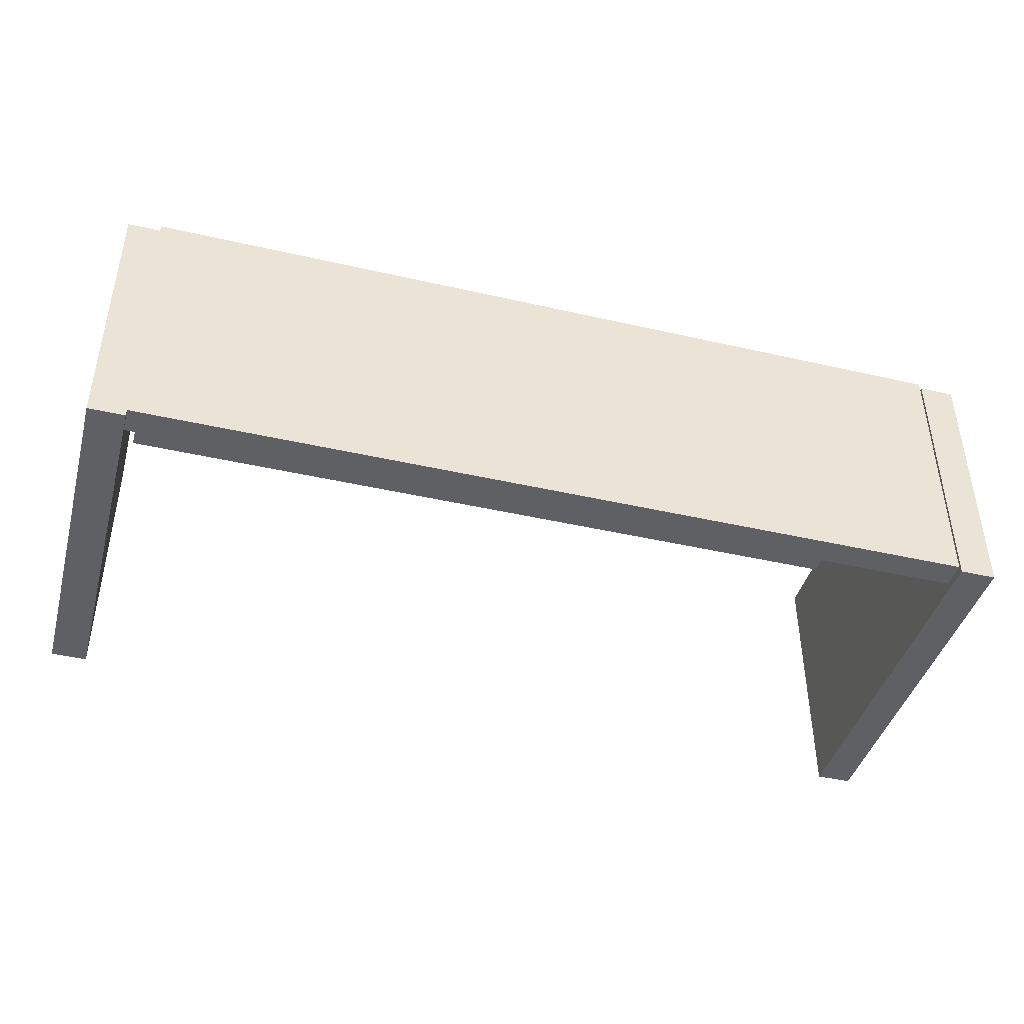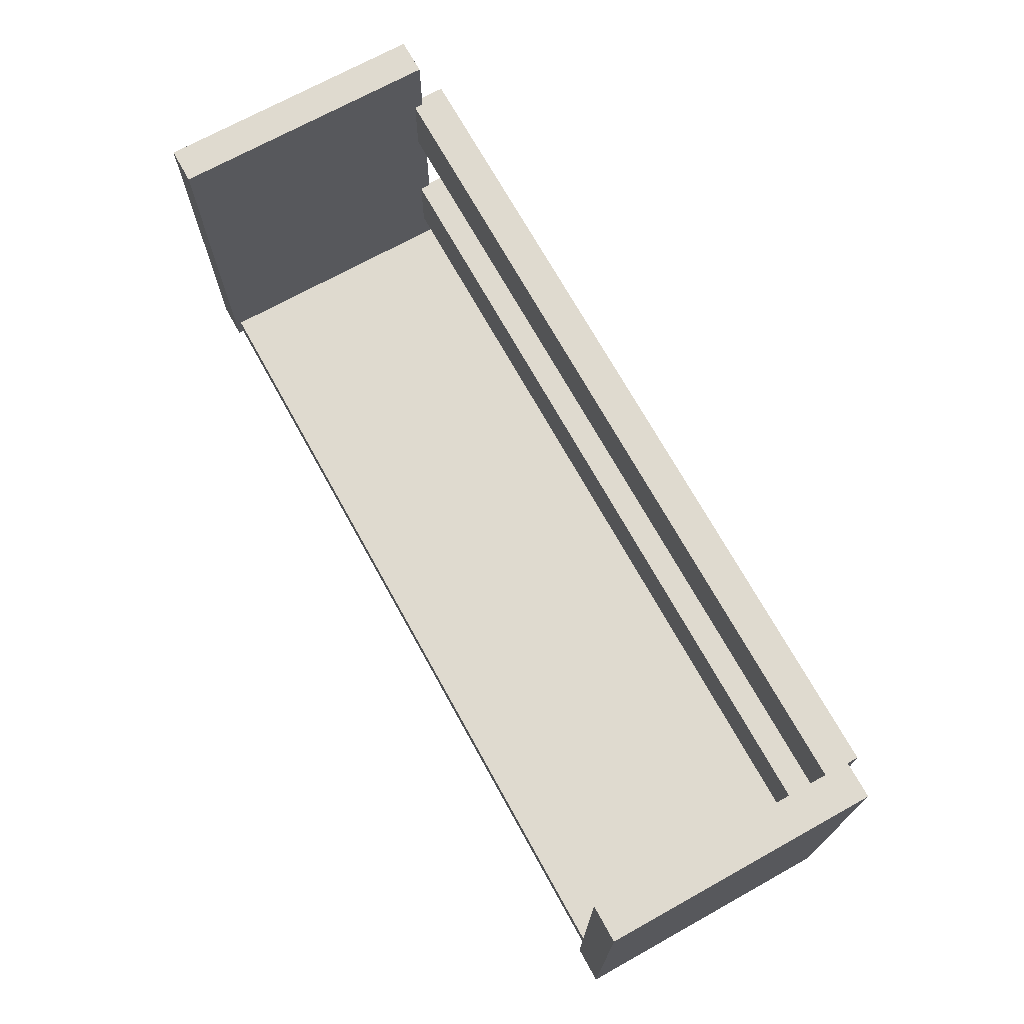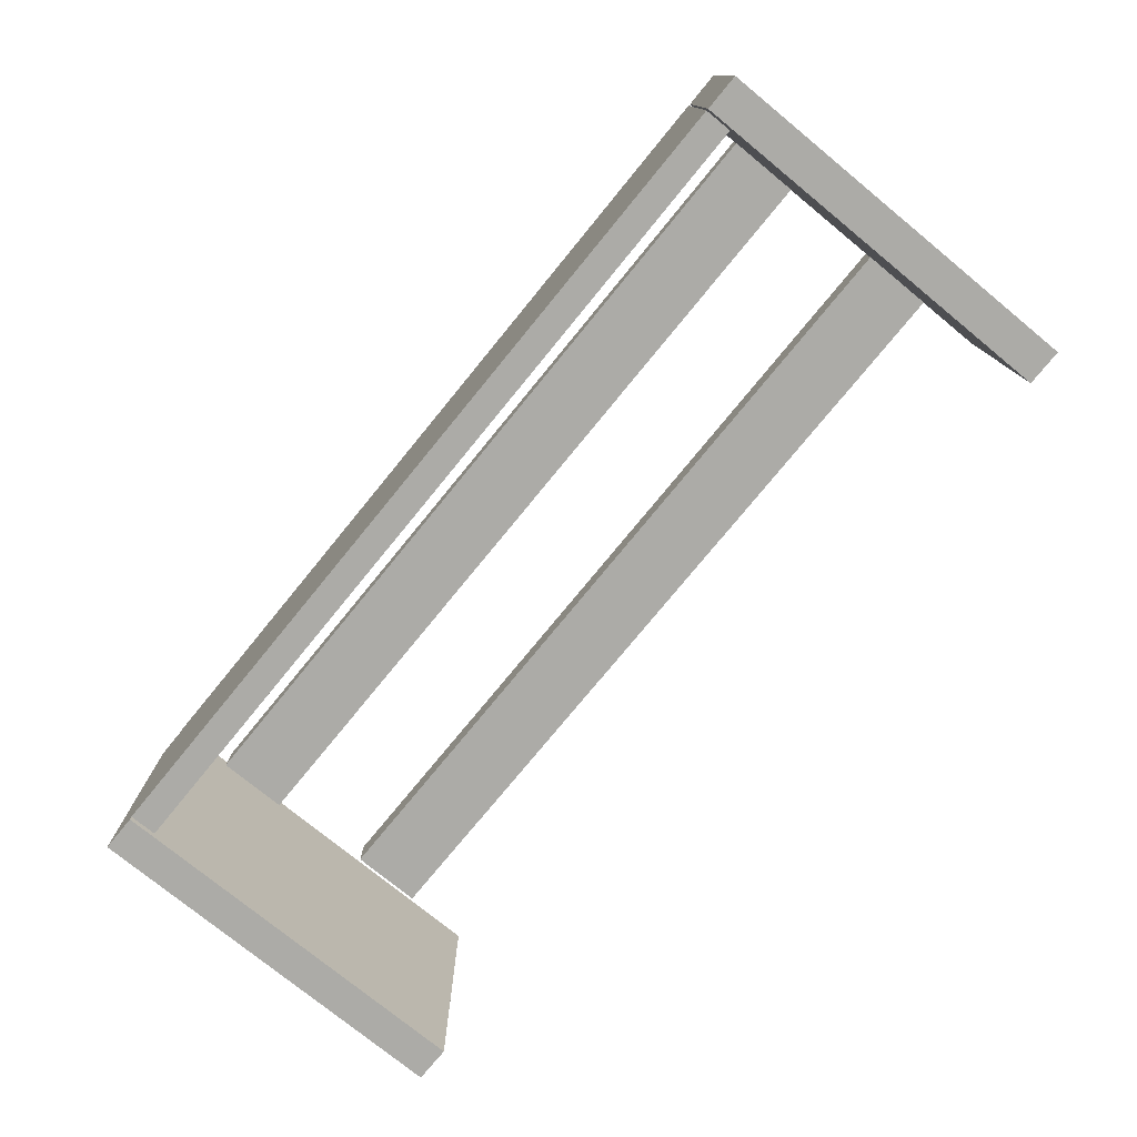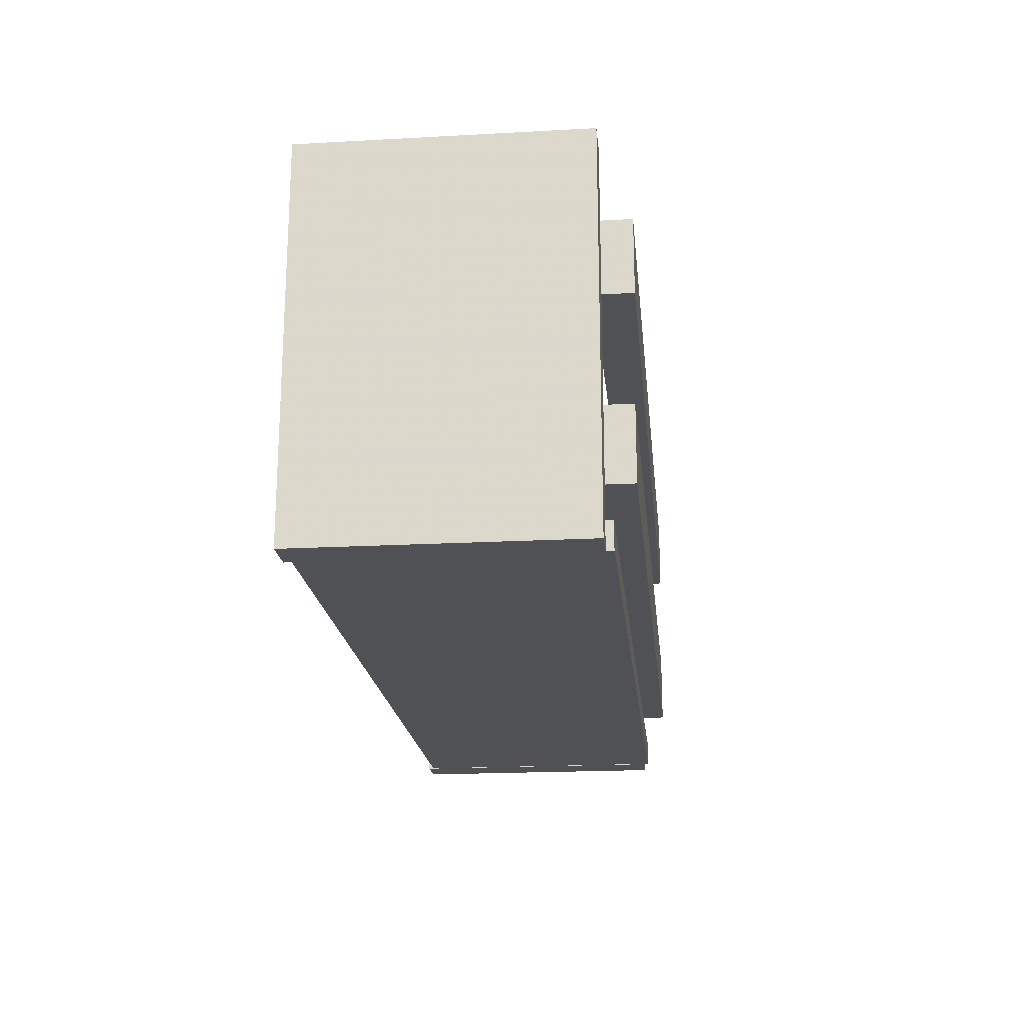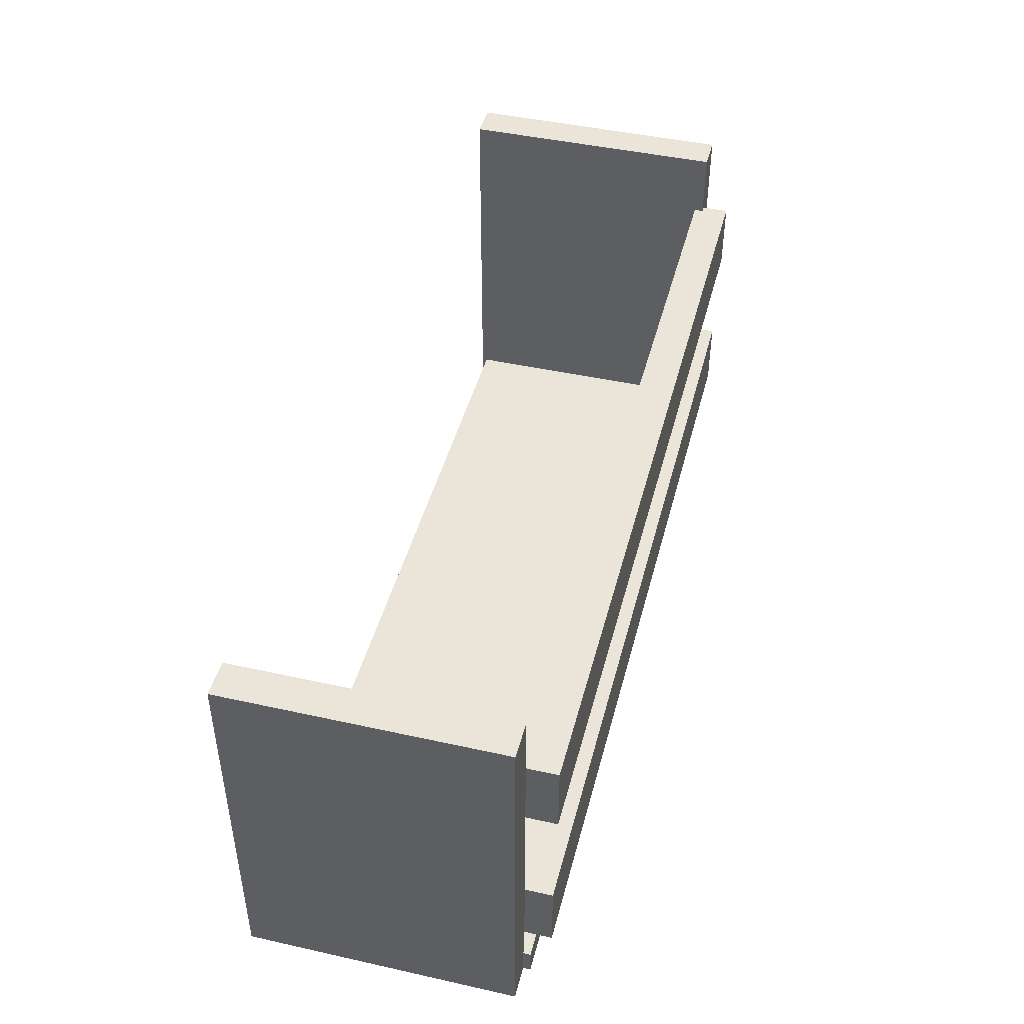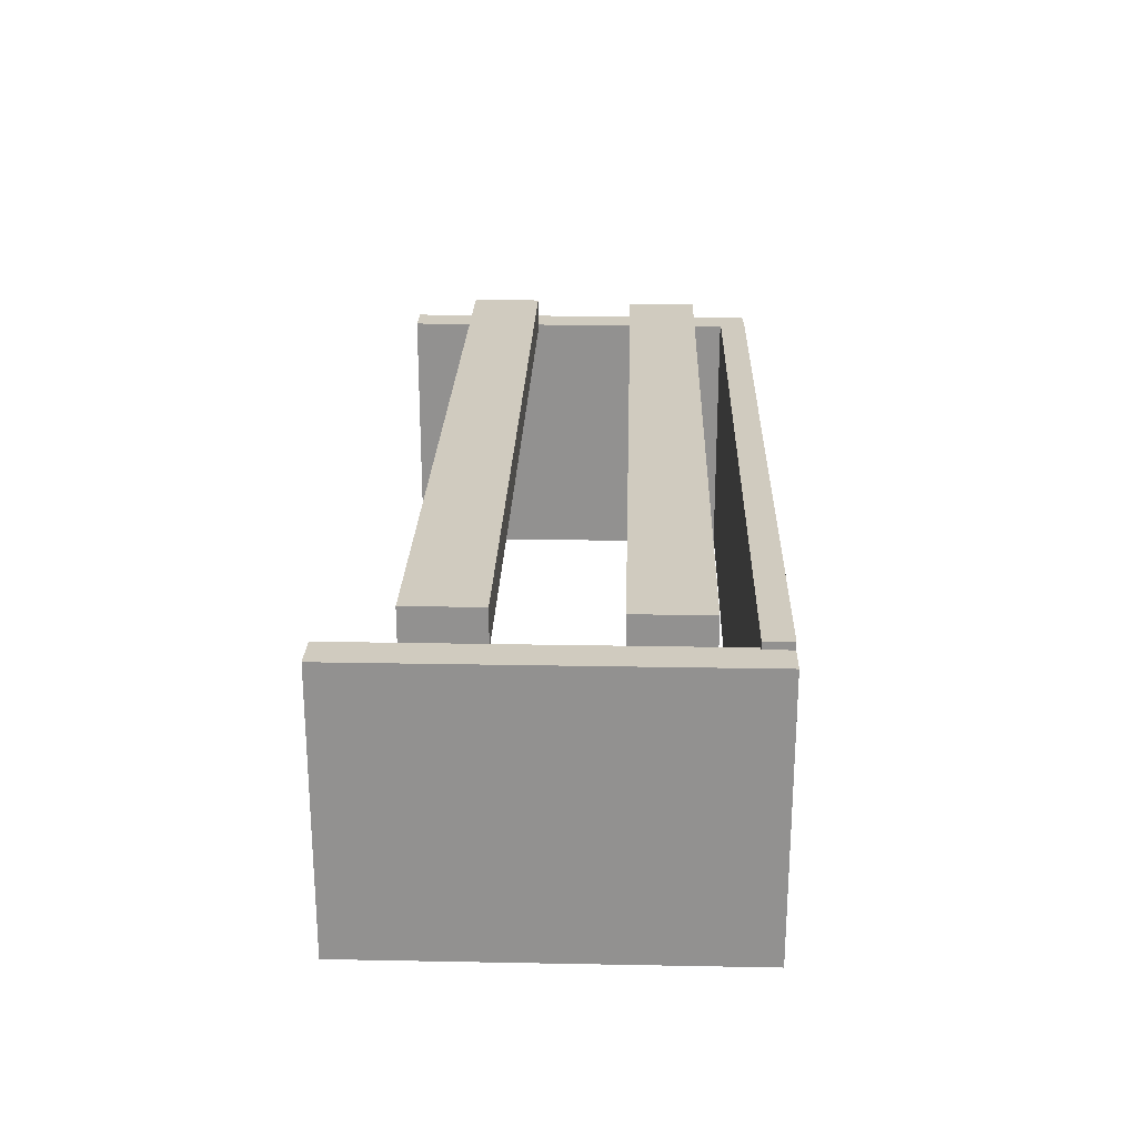
<metadata>
{"format":"obj","ext":"obj","renderer":"f3d","projection":"perspective","resolution":1024,"background":"white","views":[{"elev":-42.7,"azim":164.7,"up":"+Y"},{"elev":70.9,"azim":61.0,"up":"+Z"},{"elev":-76.2,"azim":-129.3,"up":"+Y"},{"elev":-19.6,"azim":95.8,"up":"+Z"},{"elev":45.1,"azim":104.4,"up":"+Z"},{"elev":23.7,"azim":91.8,"up":"+Y"}]}
</metadata>
<code>
o obj_0
v -212 		50 		172
v -212 		45 		172
v -212 		45 		132
v -212 		-100 		210
v -212 		50 		132
v -212 		50 		210
v -212 		44 		73
v -212 		50 		73
v -212 		-100 		0
v -212 		50 		0
v -212 		50 		33
v -212 		44 		33
v 257 		-97 		15
v 257 		-97 		0
v 257 		-101 		0
v -232 		50 		210
v -232 		50 		0
v -232 		-100 		0
v -232 		-100 		210
v 257 		49 		33
v 257 		49 		15
v 257 		44 		33
v 257 		44 		73
v 257 		49 		210
v 257 		-101 		210
v 259 		49 		15
v 257 		49 		73
v -213 		50 		33
v -213 		64 		33
v -211 		-97 		15
v -211 		-97 		0
v -213 		64 		73
v 254 		45 		132
v 254 		45 		172
v 259 		53 		15
v 259 		53 		0
v -211 		53 		0
v -211 		53 		15
v 254 		65 		172
v 277 		-101 		210
v 254 		65 		132
v 277 		-101 		0
v 277 		49 		0
v 277 		49 		210
v -216 		65 		172
v -216 		65 		132
v -216 		50 		132
v -216 		50 		172
v 259 		49 		0
v -213 		50 		73
v 257 		64 		73
v 257 		64 		33
g group_0_14860437
f 2 34 1
f 34 39 1
f 46 41 5
f 1 6 2
f 4 2 6
f 2 3 34
f 5 3 8
f 7 8 3
f 3 4 7
f 9 7 4
f 4 3 2
f 7 27 8
f 11 12 10
f 9 10 12
f 52 20 11
f 9 12 7
f 13 14 15
f 16 17 18
f 16 18 19
f 19 4 16
f 6 16 4
f 13 22 21
f 15 25 13
f 25 23 13
f 20 21 22
f 9 18 17
f 9 17 10
f 22 13 23
f 44 24 25
f 19 18 9
f 19 9 4
f 15 42 25
f 11 28 29
f 11 29 52
f 21 20 26
f 20 27 43
f 44 43 27
f 44 27 24
f 30 31 14
f 30 14 13
f 32 52 29
f 34 3 33
f 40 42 43
f 40 43 44
f 13 21 30
f 38 30 21
f 45 46 47
f 45 47 48
f 35 36 37
f 35 37 38
f 44 25 40
f 35 38 21
f 35 21 26
f 15 14 42
f 42 14 43
f 31 37 14
f 37 49 14
f 36 49 37
f 49 43 14
f 40 25 42
f 49 26 43
f 26 20 43
f 36 35 26
f 36 26 49
f 32 29 28
f 32 28 50
f 34 33 41
f 34 41 39
f 48 1 45
f 39 45 1
f 5 47 46
f 3 5 33
f 33 5 41
f 39 46 45
f 17 16 47
f 47 50 17
f 48 47 16
f 32 50 8
f 6 48 16
f 39 41 46
f 28 17 50
f 51 8 27
f 6 1 48
f 32 8 51
f 23 27 7
f 8 50 5
f 47 5 50
f 11 20 12
f 22 12 20
f 28 11 10
f 28 10 17
f 22 23 12
f 7 12 23
f 38 37 31
f 38 31 30
f 32 51 52
f 51 27 20
f 51 20 52
f 24 27 23
f 24 23 25

</code>
